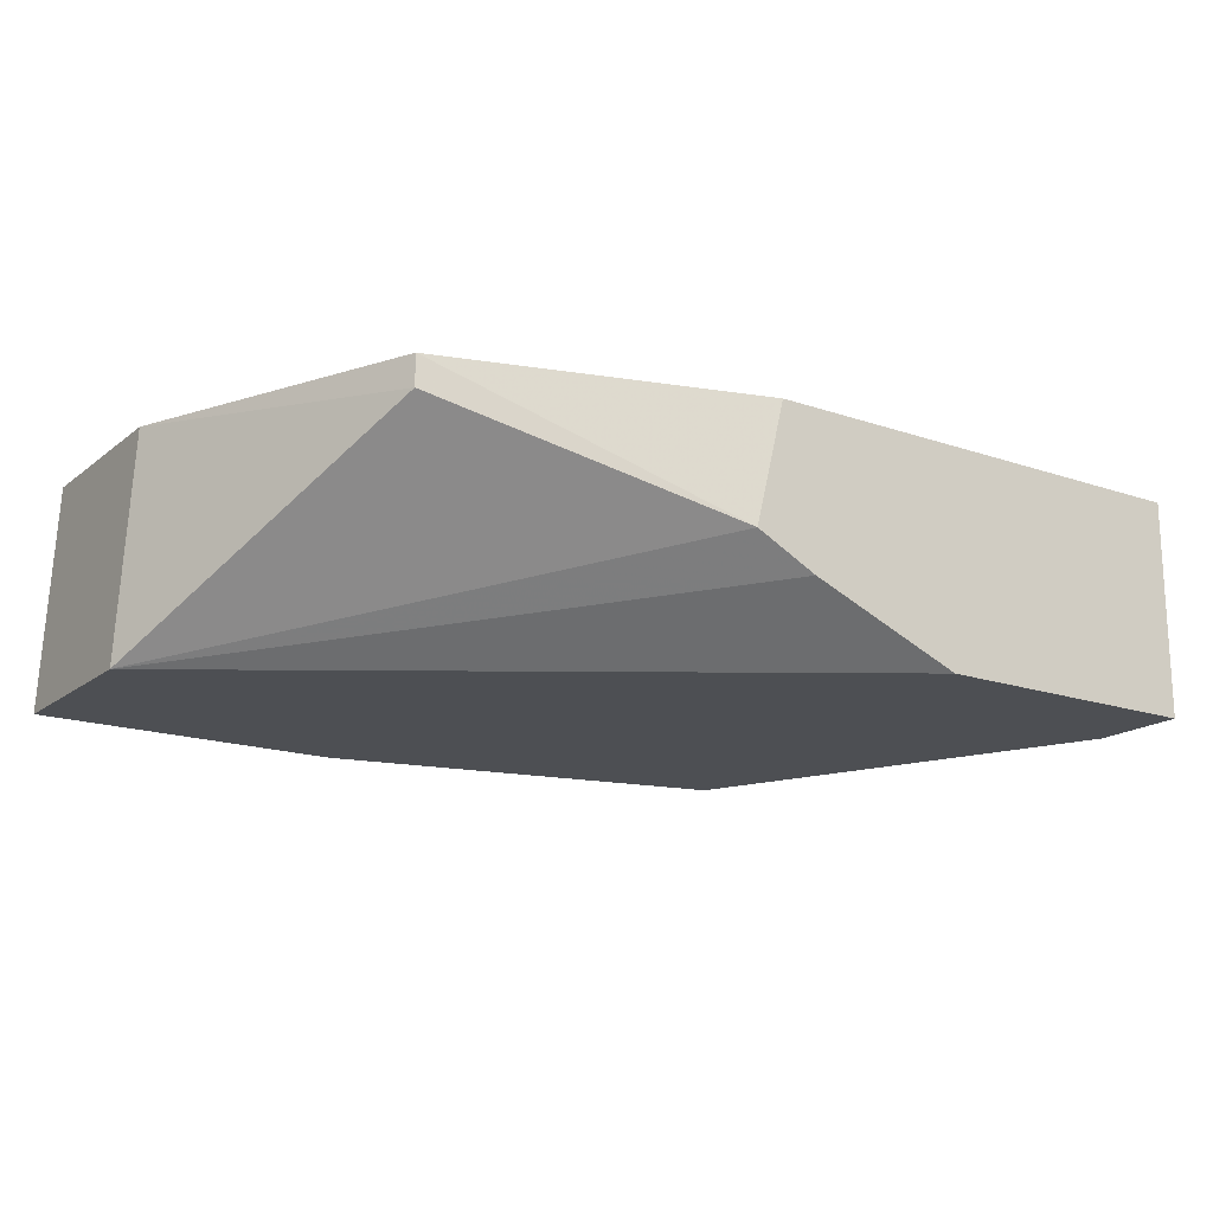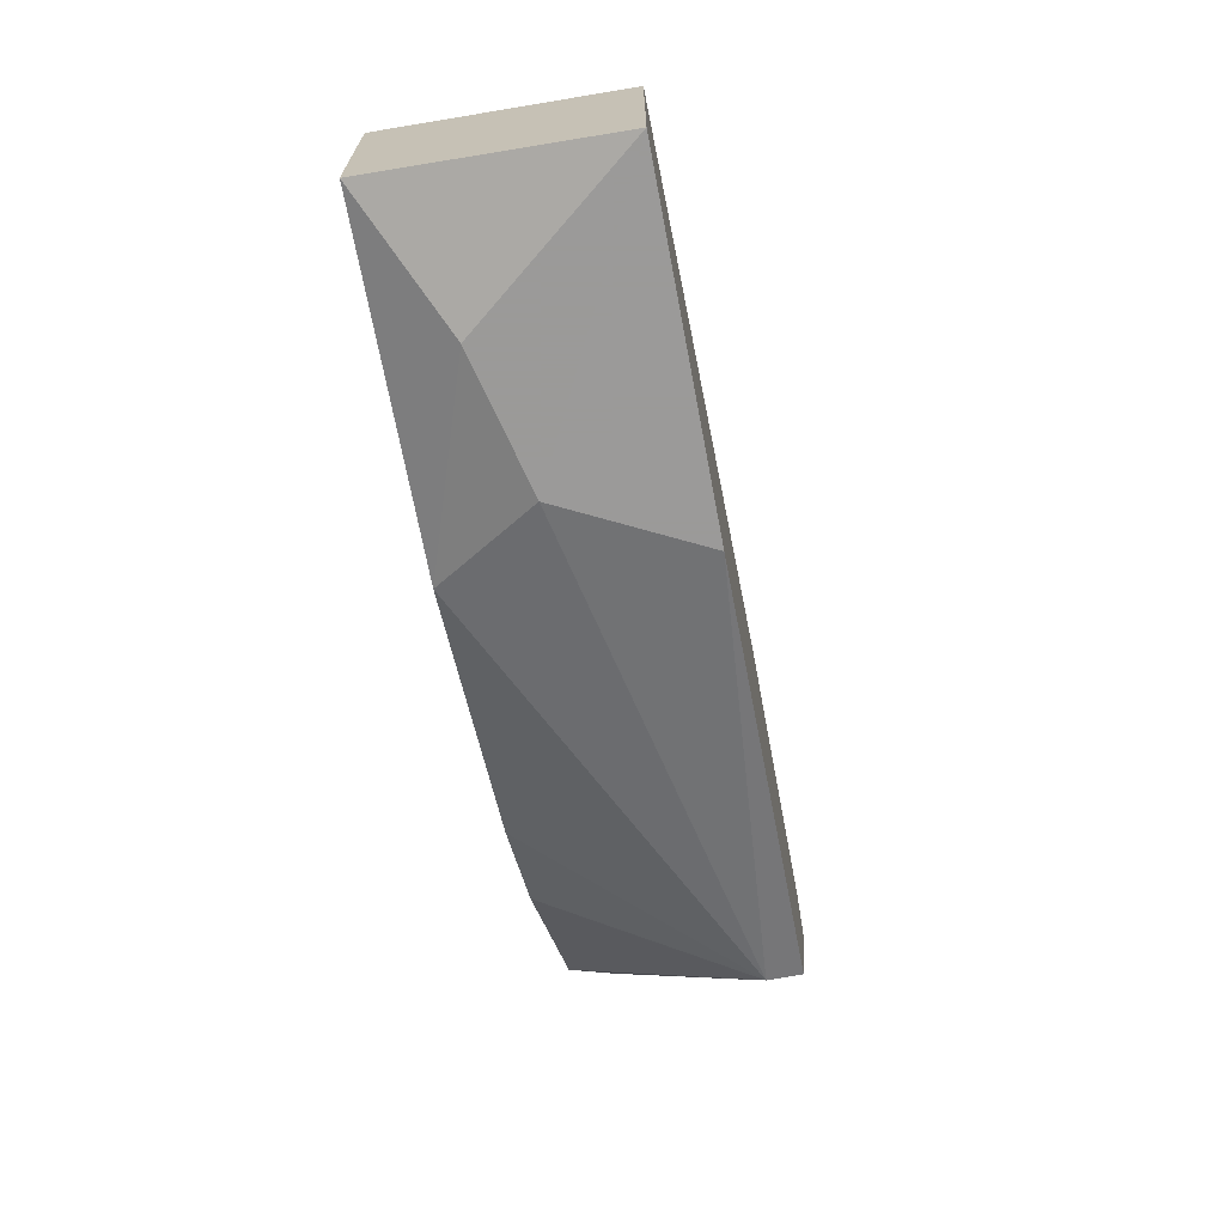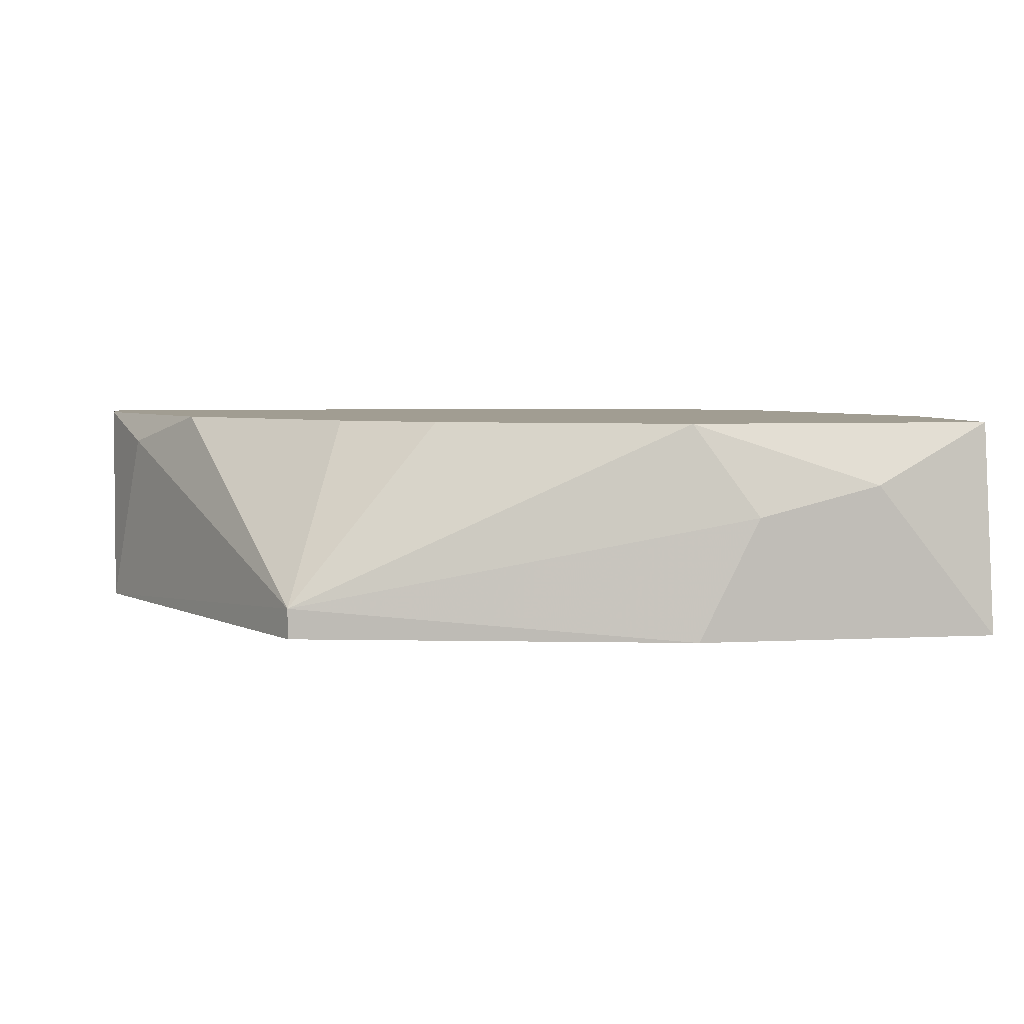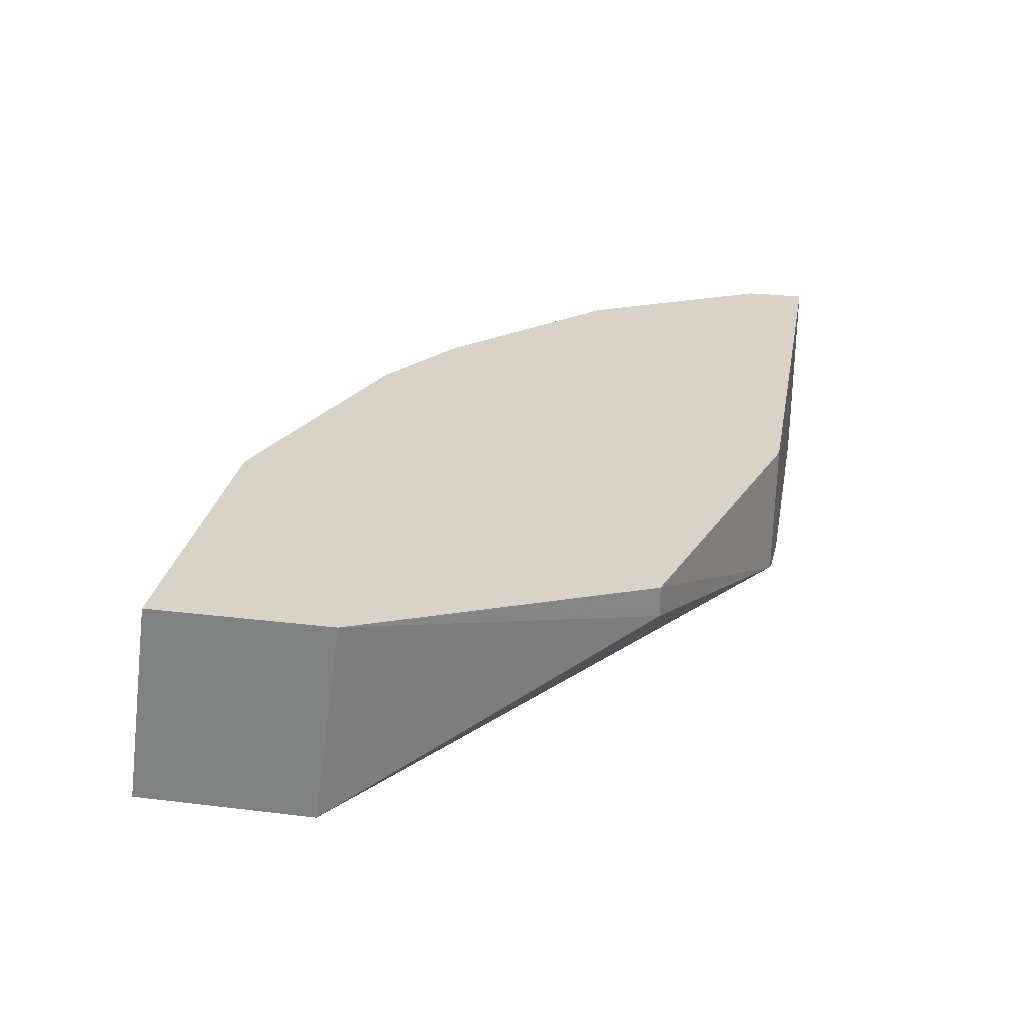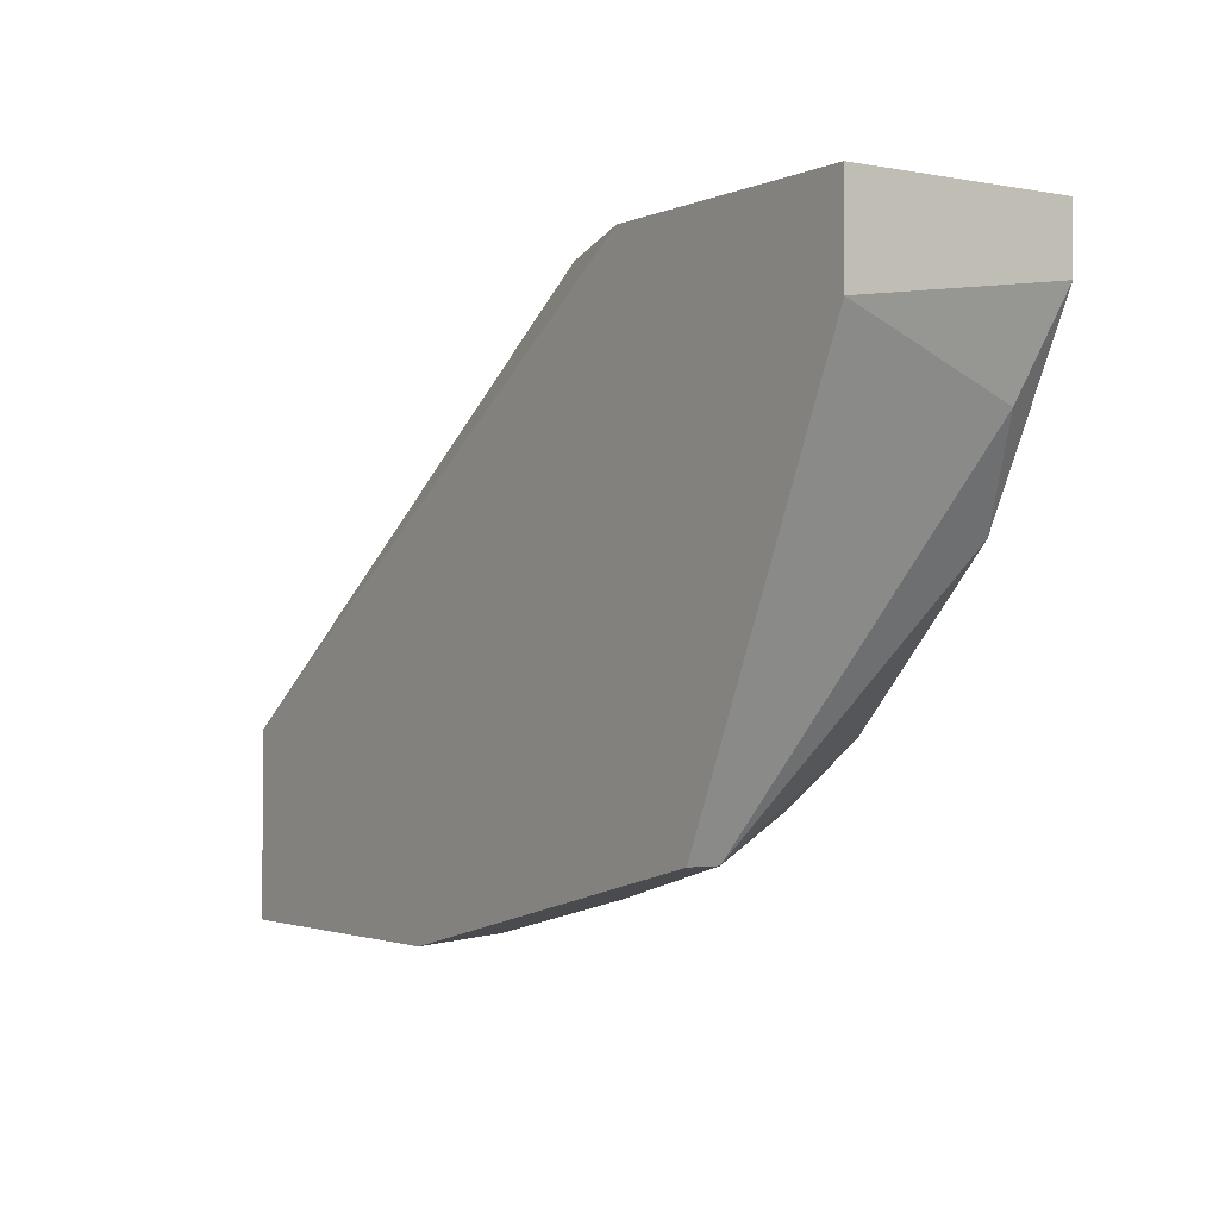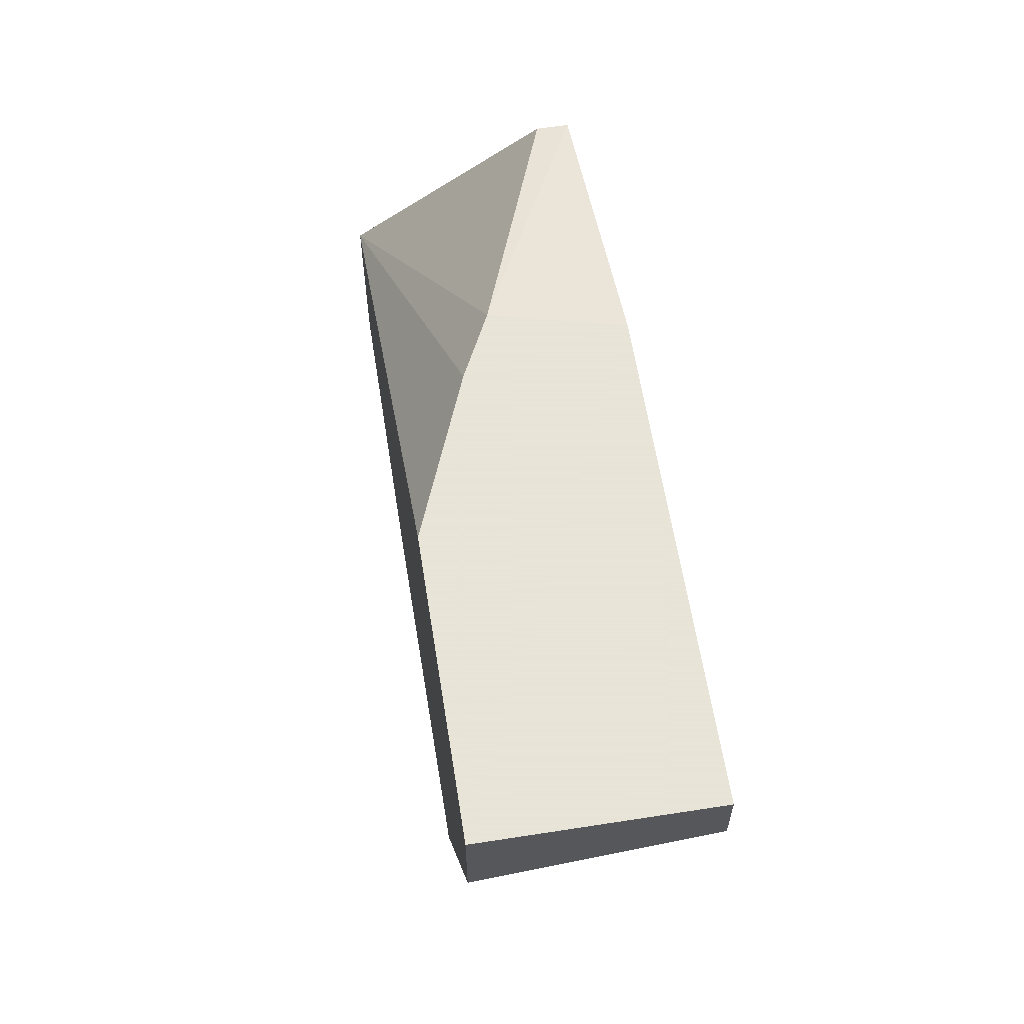
<metadata>
{"format":"obj","ext":"obj","renderer":"f3d","projection":"perspective","resolution":1024,"background":"white","views":[{"elev":-17.5,"azim":-34.1,"up":"+Y"},{"elev":-69.5,"azim":-79.3,"up":"+Z"},{"elev":4.8,"azim":170.4,"up":"+Y"},{"elev":27.9,"azim":-79.6,"up":"+Y"},{"elev":-1.9,"azim":56.0,"up":"+Z"},{"elev":61.4,"azim":81.0,"up":"+Z"}]}
</metadata>
<code>
v 0.01916 -0.005141 -0.02602
v 0.01787 -0.01418 -0.00924
v 0.0295 -0.01418 -0.00924
v 0.0295 -0.01418 -0.01311
v 0.0295 -0.005141 -0.00924
v 0.0295 -0.005141 -0.01182
v 0.01529 -0.005141 -0.0286
v 0.004968 -0.01418 -0.03377
v 0.004968 -0.005141 -0.03247
v -0.002776 -0.006433 -0.01311
v -0.002776 -0.007723 -0.03377
v -0.002776 -0.005141 -0.01311
v 0.02175 -0.01289 -0.02989
v 0.02175 -0.01418 -0.02989
v 0.01142 -0.01159 -0.00924
v 0.0282 -0.006433 -0.0157
v 0.01013 -0.005141 -0.00924
v 0.002388 -0.009015 -0.03377
v -0.007944 -0.01418 -0.02602
v -0.007944 -0.01418 -0.03377
v -0.007944 -0.005141 -0.03247
v -0.007944 -0.005141 -0.02473
v 0.008842 -0.0103 -0.00924
v 0.02562 -0.005141 -0.01957
f 13 7 1
f 20 19 21
f 19 20 14
f 6 21 12
f 19 14 3
f 21 6 7
f 6 12 17
f 15 3 17
f 15 19 2
f 19 3 2
f 3 15 2
f 3 6 5
f 6 17 5
f 17 3 5
f 7 6 24
f 21 19 22
f 12 21 22
f 21 7 9
f 6 3 4
f 3 14 4
f 14 20 8
f 20 18 8
f 22 19 10
f 12 22 10
f 9 7 13
f 18 9 13
f 4 14 13
f 14 8 13
f 8 18 13
f 19 15 23
f 17 12 23
f 15 17 23
f 10 19 23
f 12 10 23
f 24 6 16
f 6 4 16
f 13 24 16
f 4 13 16
f 20 21 11
f 18 20 11
f 21 9 11
f 9 18 11
f 7 24 1
f 24 13 1

</code>
